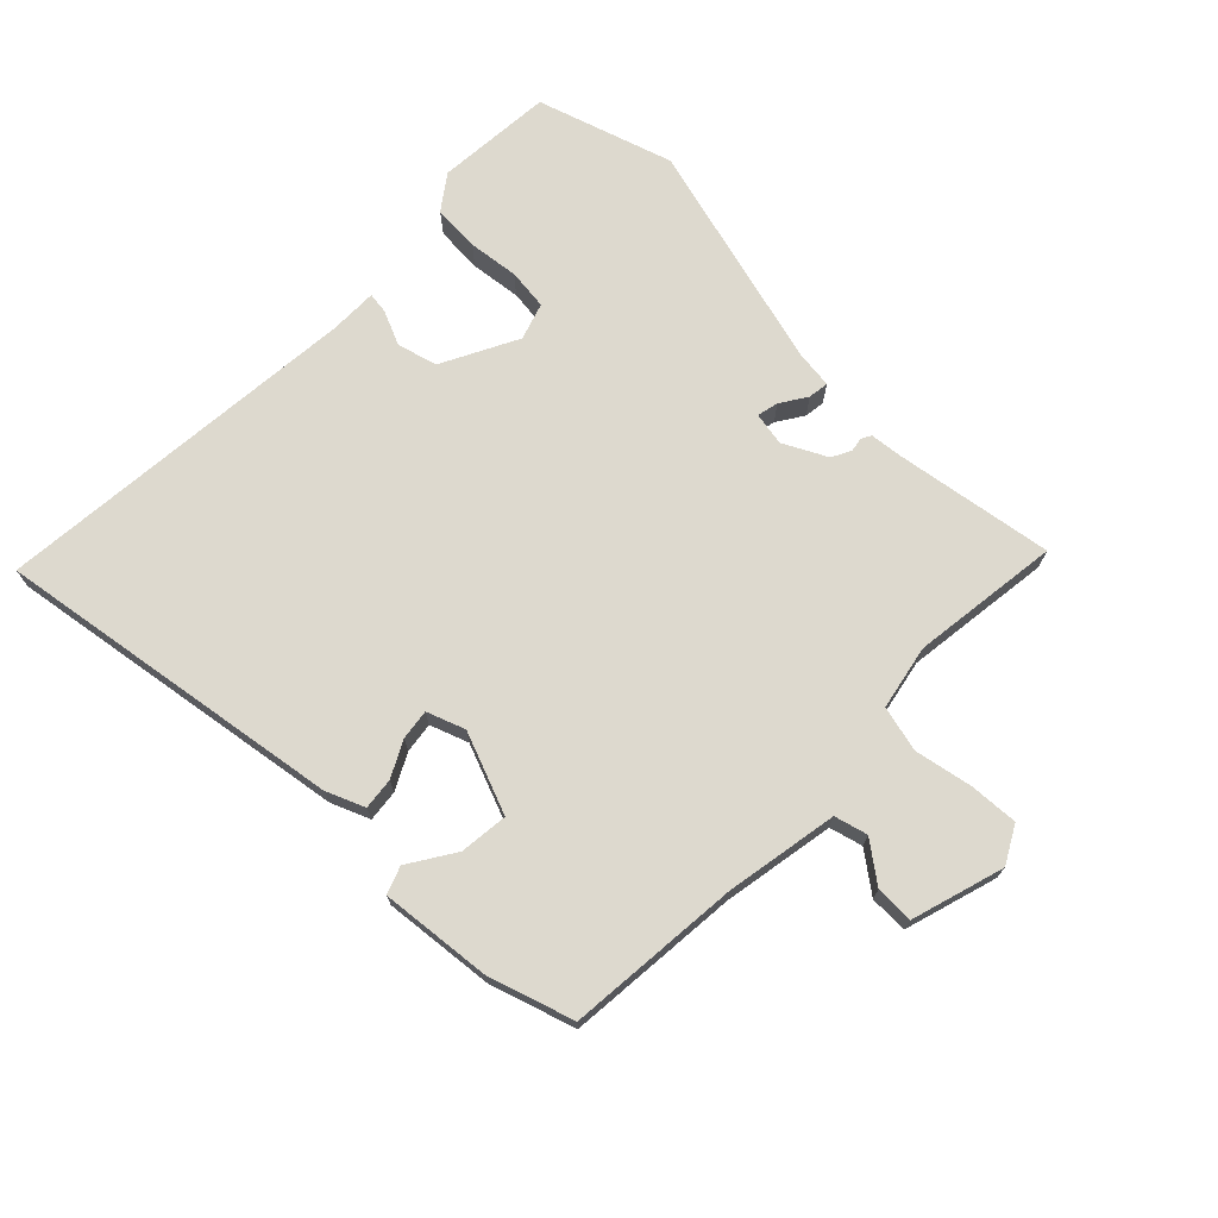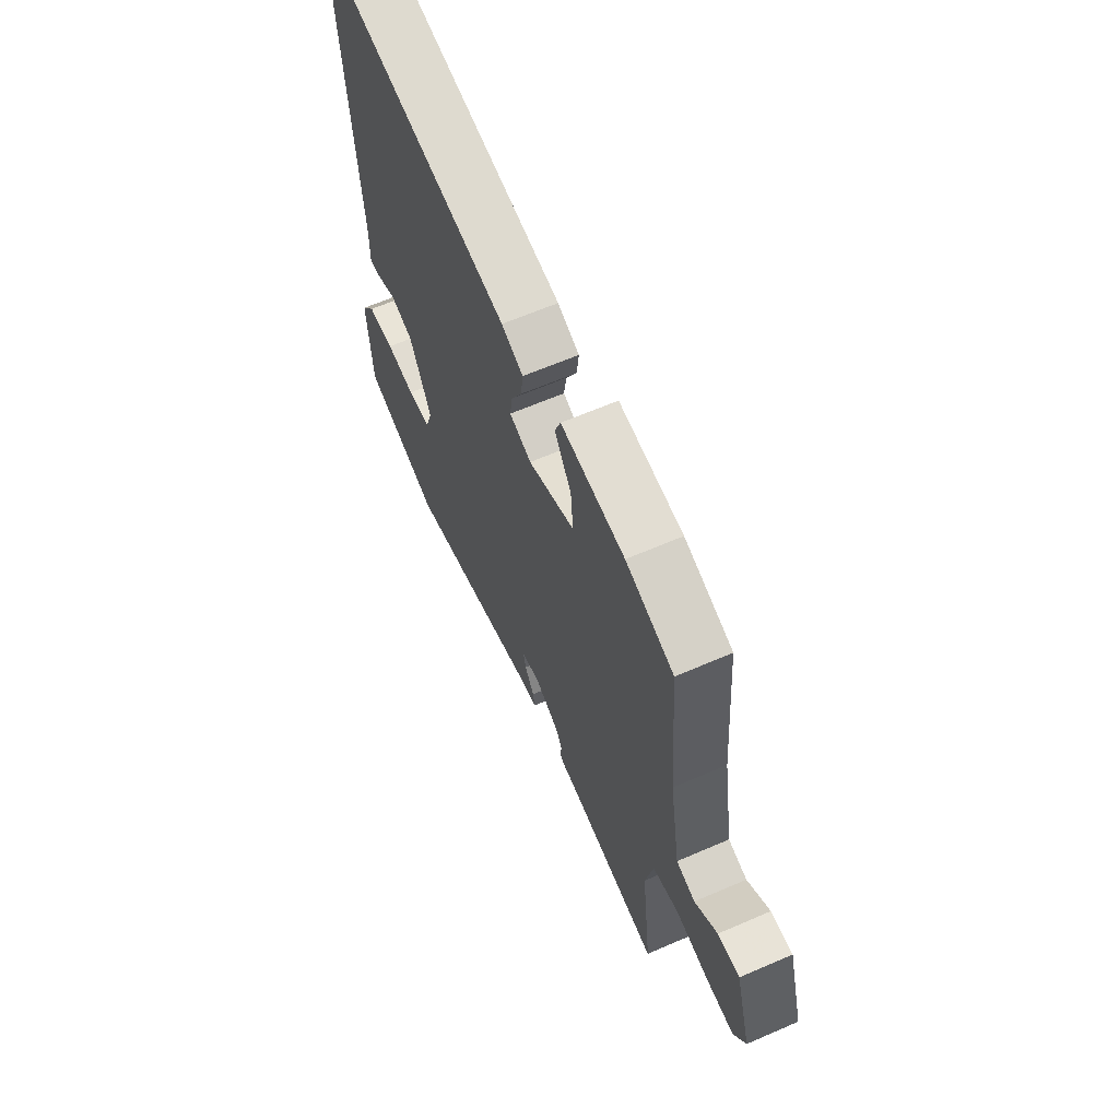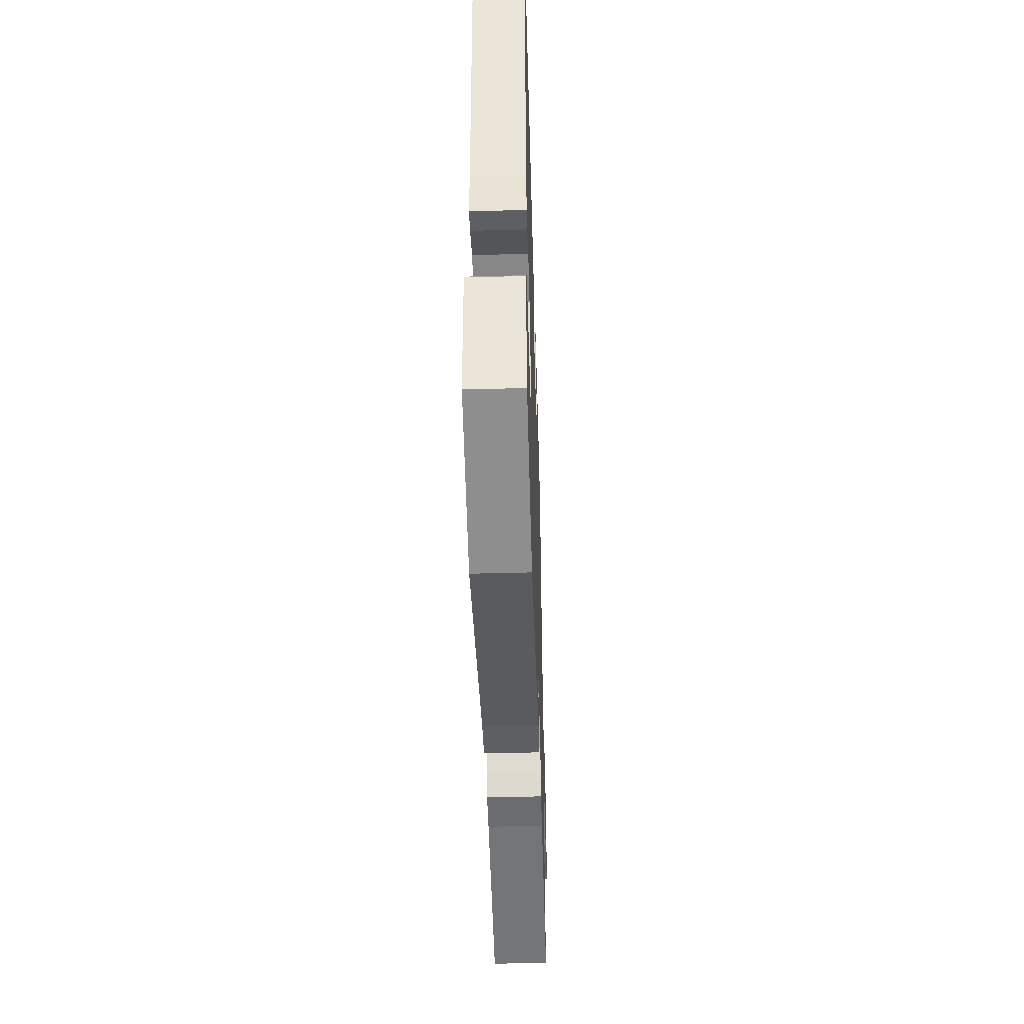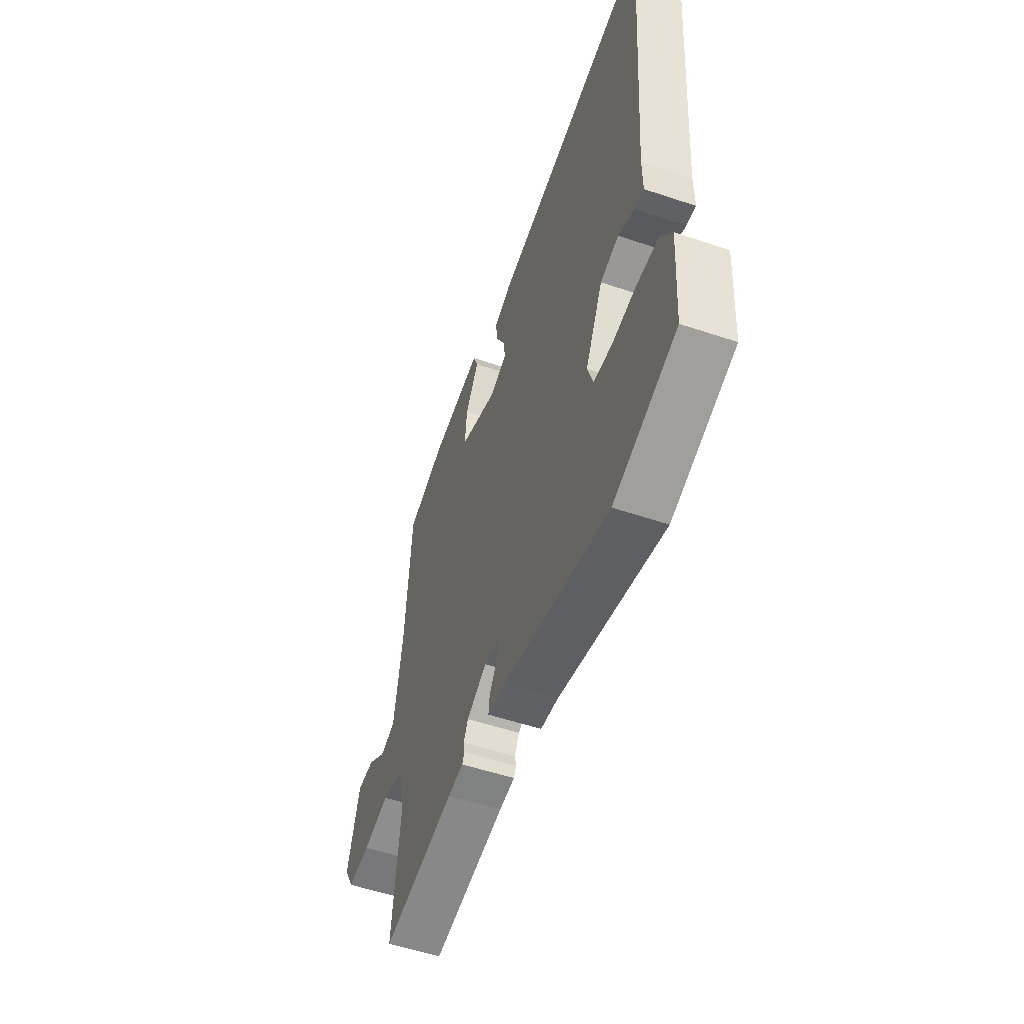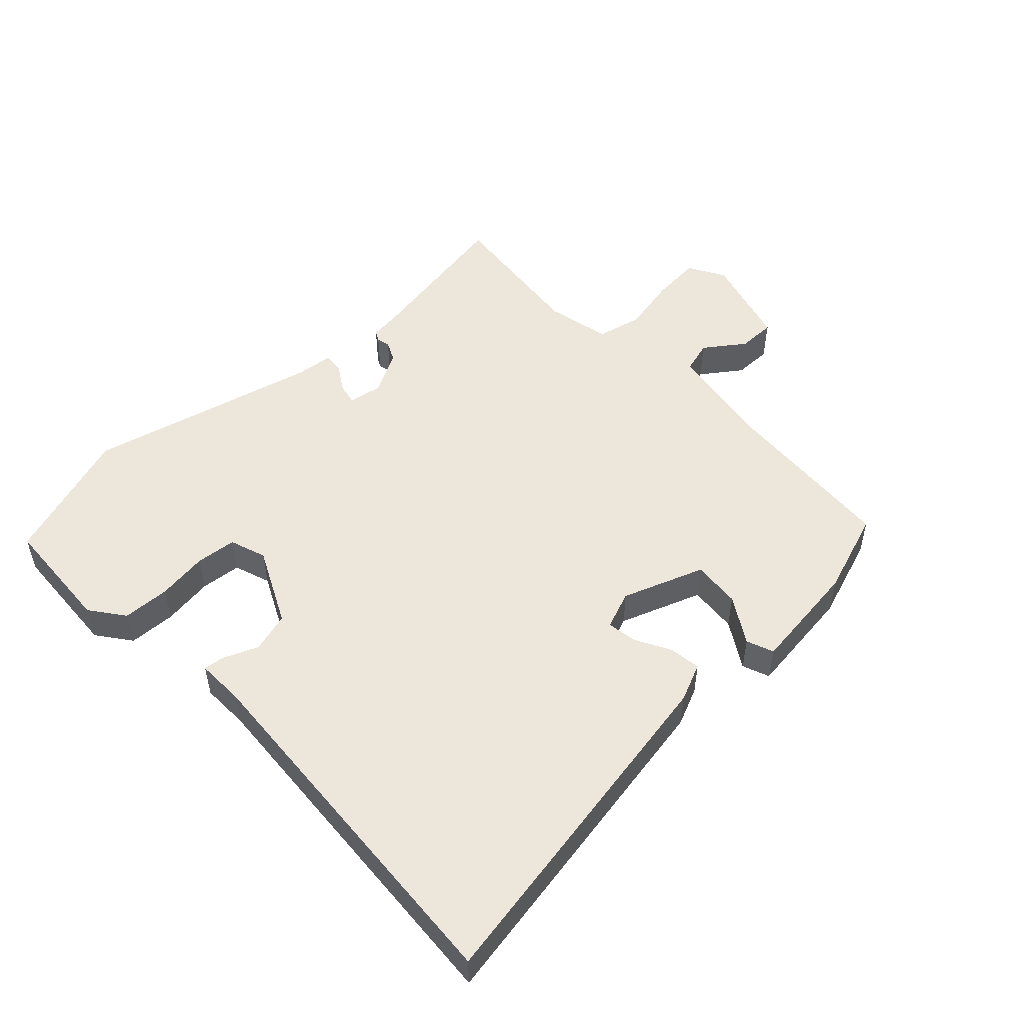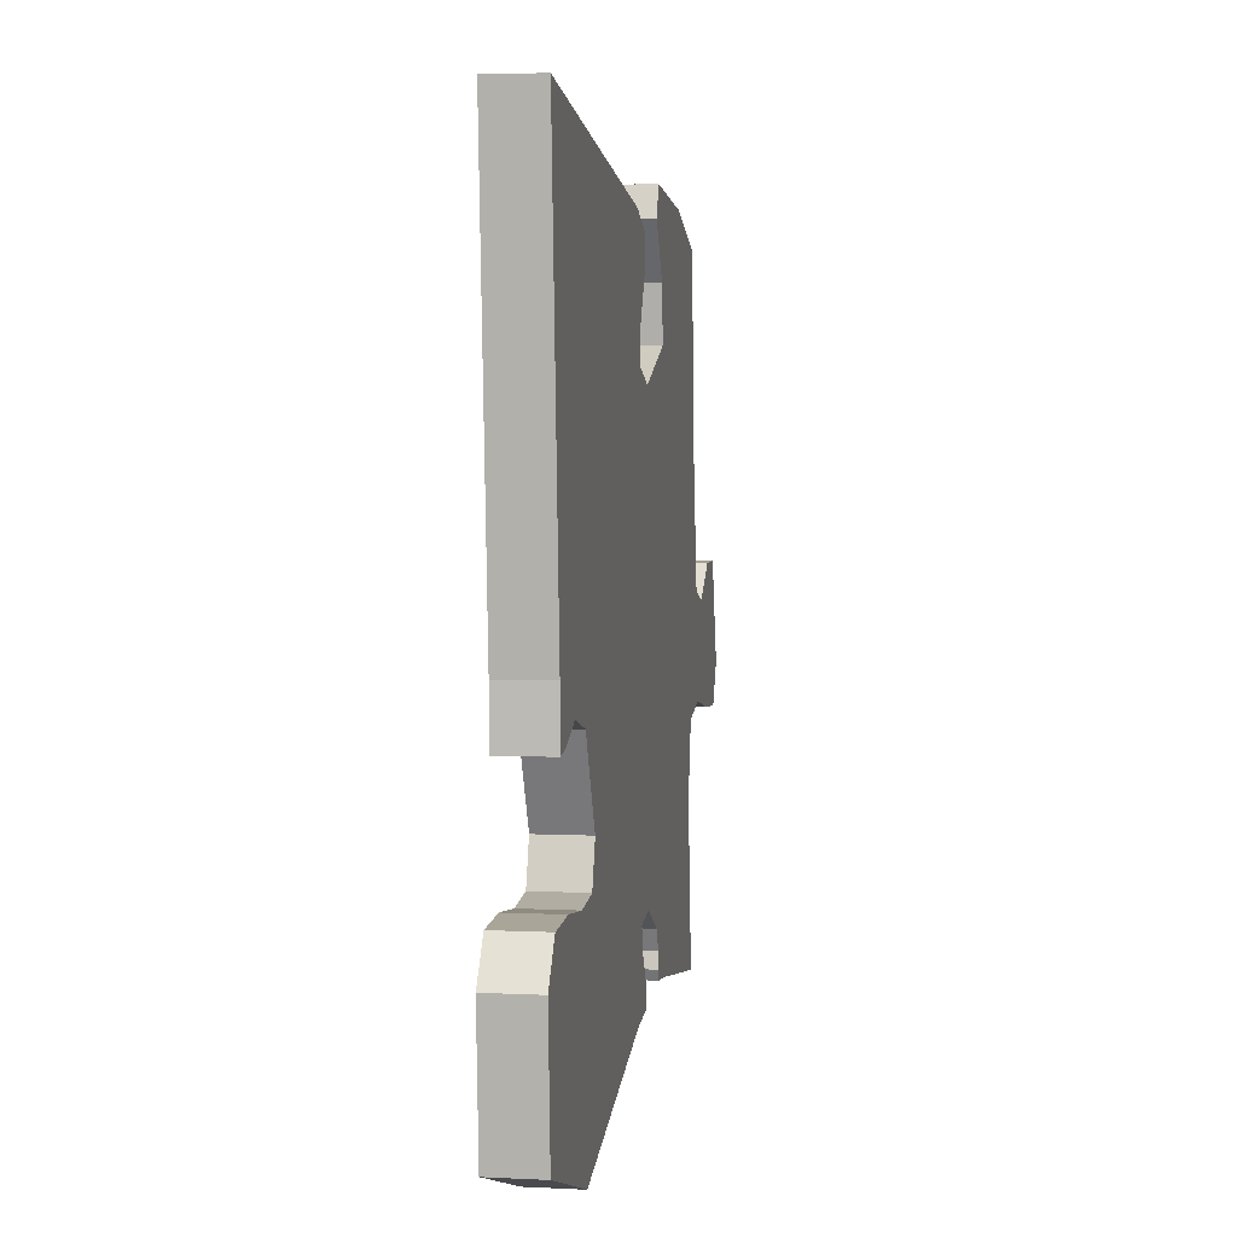
<metadata>
{"format":"obj","ext":"obj","renderer":"f3d","projection":"perspective","resolution":1024,"background":"white","views":[{"elev":71.7,"azim":44.9,"up":"+Y"},{"elev":63.1,"azim":66.3,"up":"+Z"},{"elev":-47.1,"azim":-88.3,"up":"+Z"},{"elev":-53.9,"azim":-109.7,"up":"+Z"},{"elev":51.6,"azim":-44.0,"up":"+Y"},{"elev":4.4,"azim":-81.0,"up":"+Z"}]}
</metadata>
<code>
v -0.315 0.07 -0.56
v -0.525 0.07 -0.492
v -0.537 0.07 -0.31
v -0.498 0.07 -0.257
v -0.425 0.07 -0.253
v -0.346 0.07 -0.263
v -0.283 0.07 -0.256
v -0.264 0.07 -0.199
v -0.323 0.07 -0.081
v -0.385 0.07 -0.064
v -0.439 0.07 -0.087
v -0.471 0.07 -0.091
v -0.47 0.07 -0.017
v -0.514 0.07 0.557
v 0.028 0.07 0.468
v 0.087 0.07 0.443
v 0.081 0.07 0.394
v 0.052 0.07 0.339
v 0.045 0.07 0.292
v 0.104 0.07 0.27
v 0.23 0.07 0.318
v 0.223 0.07 0.393
v 0.178 0.07 0.465
v 0.194 0.07 0.507
v 0.367 0.07 0.488
v 0.497 0.07 0.445
v 0.518 0.07 0.175
v 0.547 0.07 0.001
v 0.598 0.07 -0.013
v 0.659 0.07 0.032
v 0.718 0.07 0.033
v 0.76 0.07 -0.111
v 0.728 0.07 -0.168
v 0.652 0.07 -0.163
v 0.563 0.07 -0.145
v 0.492 0.07 -0.162
v 0.471 0.07 -0.262
v 0.498 0.07 -0.493
v 0.254 0.07 -0.453
v 0.202 0.07 -0.447
v 0.194 0.07 -0.432
v 0.198 0.07 -0.41
v 0.183 0.07 -0.38
v 0.116 0.07 -0.345
v 0.064 0.07 -0.354
v 0.071 0.07 -0.387
v 0.097 0.07 -0.428
v 0.101 0.07 -0.46
v 0.042 0.07 -0.467
v -0.315 0 -0.56
v -0.525 0 -0.492
v -0.537 0 -0.31
v -0.498 0 -0.257
v -0.425 0 -0.253
v -0.346 0 -0.263
v -0.283 0 -0.256
v -0.264 0 -0.199
v -0.323 0 -0.081
v -0.385 0 -0.064
v -0.439 0 -0.087
v -0.471 0 -0.091
v -0.47 0 -0.017
v -0.514 0 0.557
v 0.028 0 0.468
v 0.087 0 0.443
v 0.081 0 0.394
v 0.052 0 0.339
v 0.045 0 0.292
v 0.104 0 0.27
v 0.23 0 0.318
v 0.223 0 0.393
v 0.178 0 0.465
v 0.194 0 0.507
v 0.367 0 0.488
v 0.497 0 0.445
v 0.518 0 0.175
v 0.547 0 0.001
v 0.598 0 -0.013
v 0.659 0 0.032
v 0.718 0 0.033
v 0.76 0 -0.111
v 0.728 0 -0.168
v 0.652 0 -0.163
v 0.563 0 -0.145
v 0.492 0 -0.162
v 0.471 0 -0.262
v 0.498 0 -0.493
v 0.254 0 -0.453
v 0.202 0 -0.447
v 0.194 0 -0.432
v 0.198 0 -0.41
v 0.183 0 -0.38
v 0.116 0 -0.345
v 0.064 0 -0.354
v 0.071 0 -0.387
v 0.097 0 -0.428
v 0.101 0 -0.46
v 0.042 0 -0.467
f 46 47 48 49
f 45 46 49 1
f 39 40 41 42
f 37 38 39 42
f 36 37 42 43
f 32 33 34 35
f 30 31 32 35
f 29 30 35 36
f 28 29 36 43
f 24 25 26 27
f 22 23 24 27
f 21 22 27 28
f 20 21 28 43
f 15 16 17 18
f 13 14 15 18
f 13 18 19
f 10 11 12 13
f 9 10 13 19
f 8 9 19 20
f 3 4 5 6
f 3 6 7
f 45 1 2 3
f 44 45 3 7
f 20 43 44
f 7 8 20 44
f 98 97 96 95
f 50 98 95 94
f 91 90 89 88
f 91 88 87 86
f 92 91 86 85
f 84 83 82 81
f 84 81 80 79
f 85 84 79 78
f 92 85 78 77
f 76 75 74 73
f 76 73 72 71
f 77 76 71 70
f 92 77 70 69
f 67 66 65 64
f 67 64 63 62
f 68 67 62
f 62 61 60 59
f 68 62 59 58
f 69 68 58 57
f 55 54 53 52
f 56 55 52
f 52 51 50 94
f 56 52 94 93
f 93 92 69
f 93 69 57 56
f 1 50 51 2
f 2 51 52 3
f 3 52 53 4
f 4 53 54 5
f 5 54 55 6
f 6 55 56 7
f 7 56 57 8
f 8 57 58 9
f 9 58 59 10
f 10 59 60 11
f 11 60 61 12
f 12 61 62 13
f 13 62 63 14
f 14 63 64 15
f 15 64 65 16
f 16 65 66 17
f 17 66 67 18
f 18 67 68 19
f 19 68 69 20
f 20 69 70 21
f 21 70 71 22
f 22 71 72 23
f 23 72 73 24
f 24 73 74 25
f 25 74 75 26
f 26 75 76 27
f 27 76 77 28
f 28 77 78 29
f 29 78 79 30
f 30 79 80 31
f 31 80 81 32
f 32 81 82 33
f 33 82 83 34
f 34 83 84 35
f 35 84 85 36
f 36 85 86 37
f 37 86 87 38
f 38 87 88 39
f 39 88 89 40
f 40 89 90 41
f 41 90 91 42
f 42 91 92 43
f 43 92 93 44
f 44 93 94 45
f 45 94 95 46
f 46 95 96 47
f 47 96 97 48
f 48 97 98 49
f 49 98 50 1

</code>
